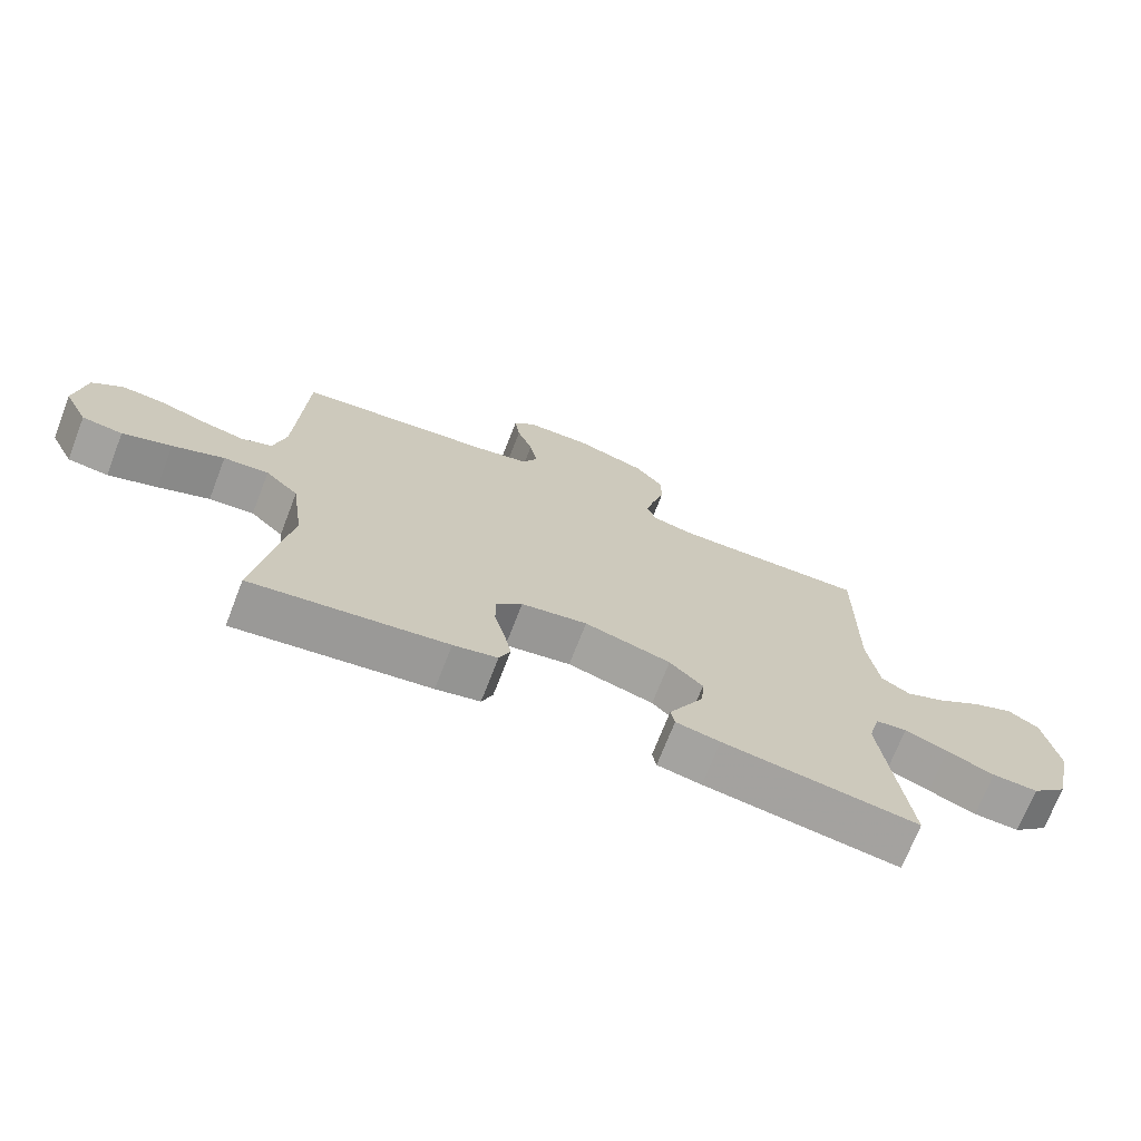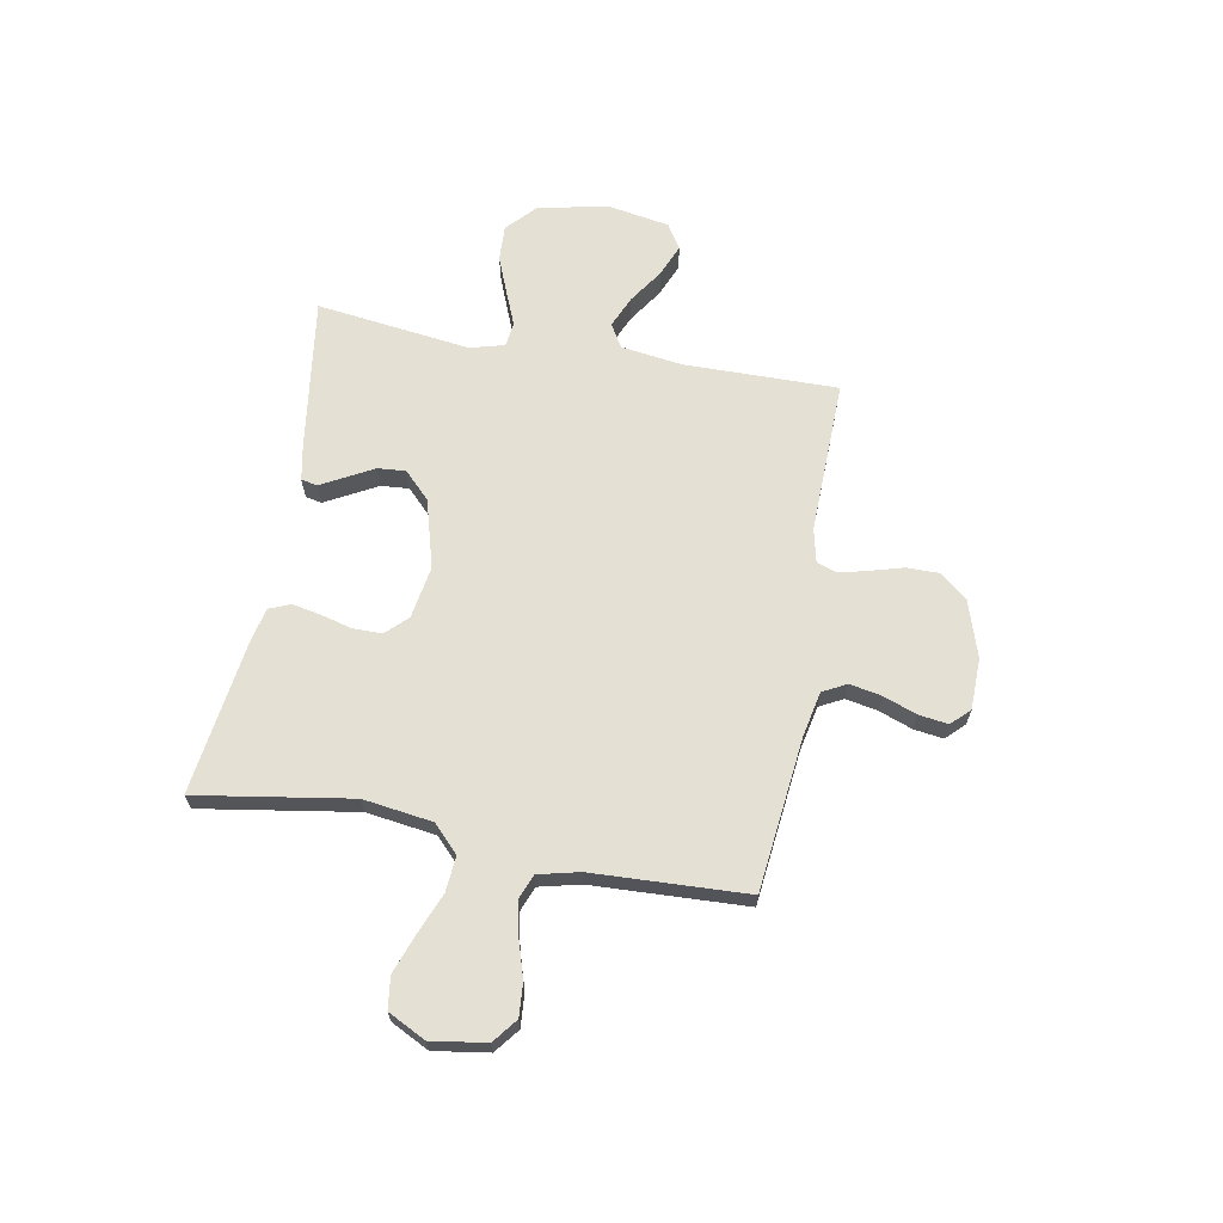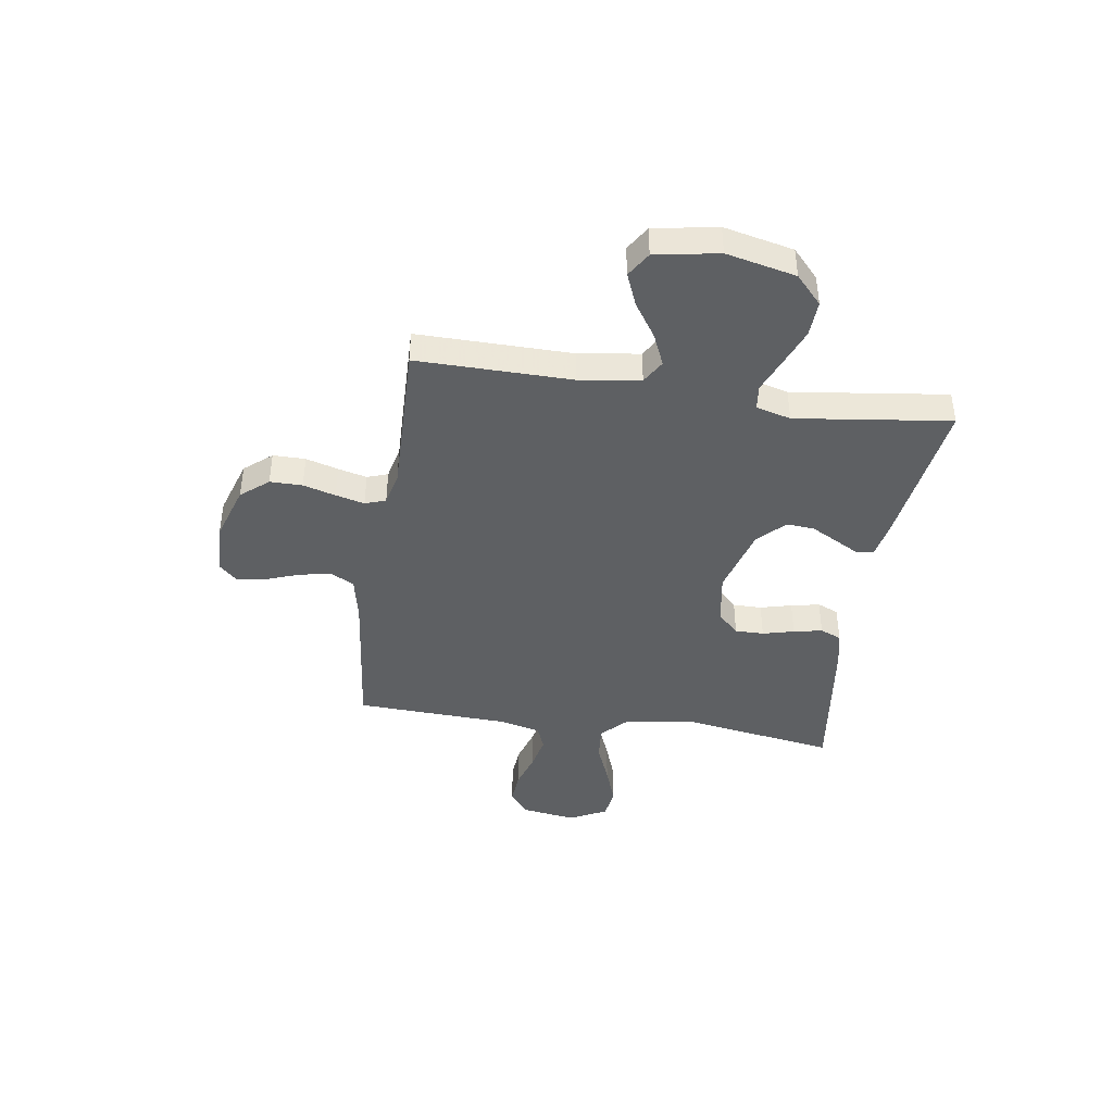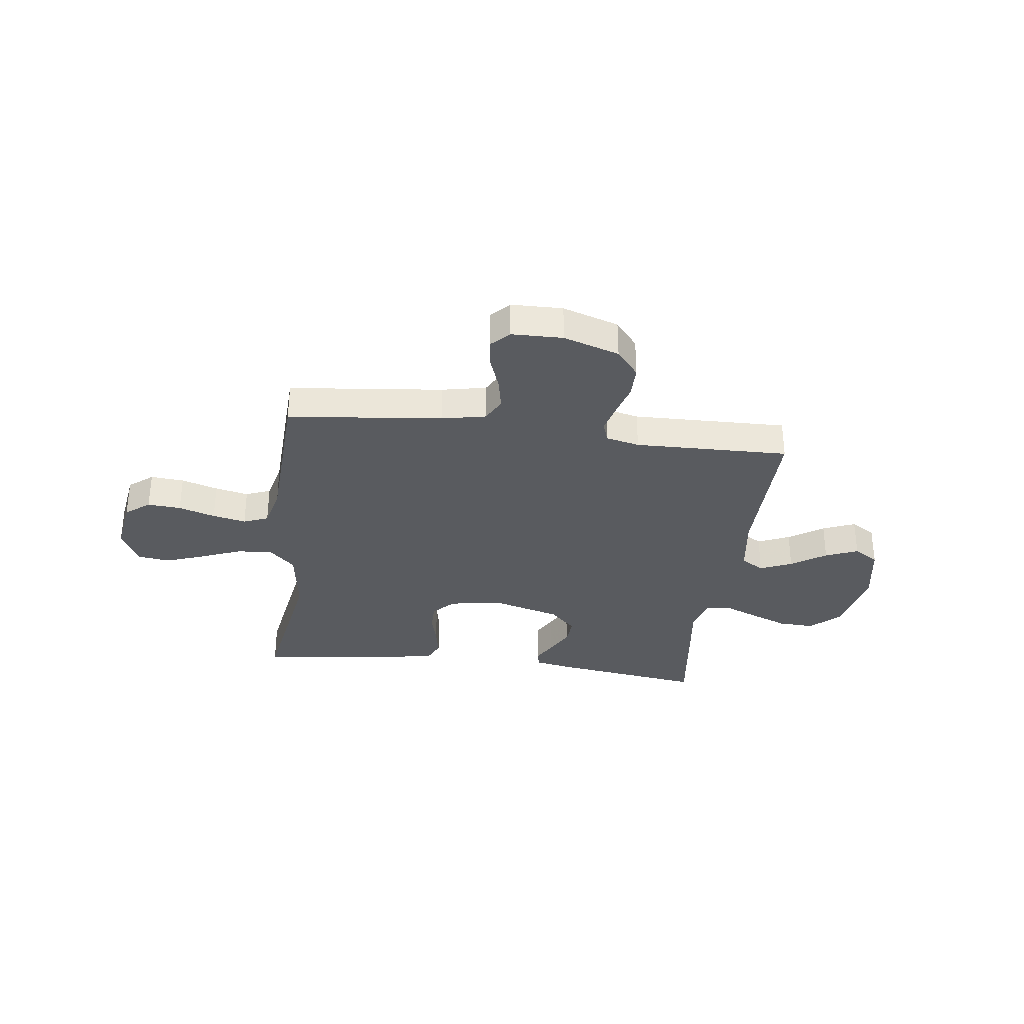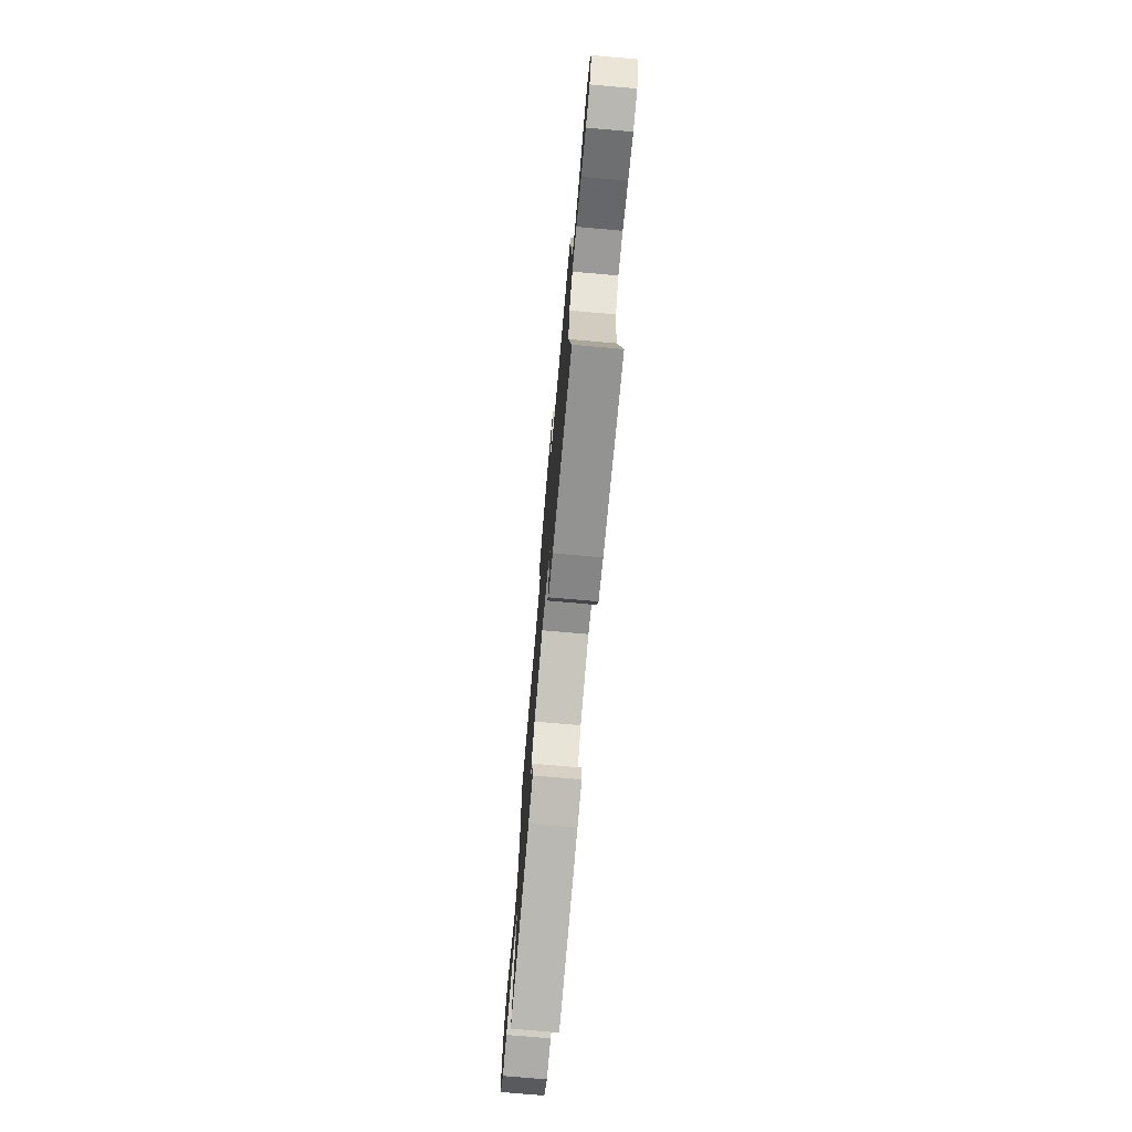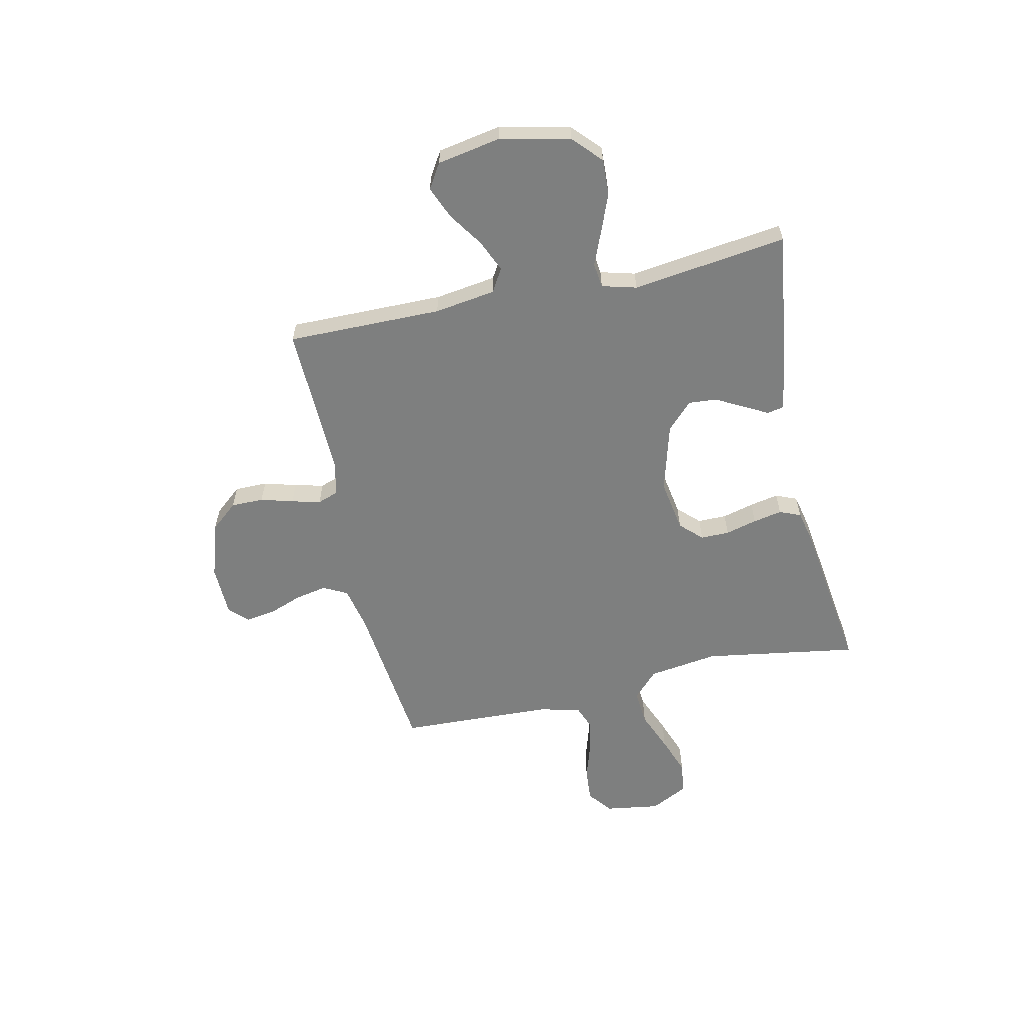
<metadata>
{"format":"obj","ext":"obj","renderer":"f3d","projection":"perspective","resolution":1024,"background":"white","views":[{"elev":-71.3,"azim":-21.2,"up":"+Z"},{"elev":65.7,"azim":-79.7,"up":"+Y"},{"elev":-42.1,"azim":81.4,"up":"+Y"},{"elev":-32.7,"azim":-7.4,"up":"+Y"},{"elev":-74.4,"azim":-95.0,"up":"+Z"},{"elev":-59.6,"azim":102.5,"up":"+Y"}]}
</metadata>
<code>
v -0.5 0.07 0.5
v -0.2 0.07 0.533
v -0.114 0.07 0.551
v -0.09 0.07 0.597
v -0.102 0.07 0.659
v -0.126 0.07 0.724
v -0.134 0.07 0.781
v -0.1 0.07 0.816
v 0 0.07 0.818
v 0.109 0.07 0.783
v 0.153 0.07 0.73
v 0.153 0.07 0.667
v 0.135 0.07 0.604
v 0.121 0.07 0.548
v 0.135 0.07 0.508
v 0.2 0.07 0.493
v 0.5 0.07 0.5
v 0.497 0.07 0.2
v 0.514 0.07 0.082
v 0.559 0.07 0.055
v 0.621 0.07 0.082
v 0.688 0.07 0.127
v 0.751 0.07 0.153
v 0.799 0.07 0.123
v 0.821 0.07 0
v 0.791 0.07 -0.135
v 0.736 0.07 -0.186
v 0.666 0.07 -0.183
v 0.593 0.07 -0.154
v 0.527 0.07 -0.127
v 0.479 0.07 -0.133
v 0.461 0.07 -0.2
v 0.5 0.07 -0.5
v 0.2 0.07 -0.458
v 0.132 0.07 -0.445
v 0.126 0.07 -0.413
v 0.151 0.07 -0.367
v 0.18 0.07 -0.313
v 0.184 0.07 -0.259
v 0.133 0.07 -0.209
v 0 0.07 -0.172
v -0.102 0.07 -0.189
v -0.142 0.07 -0.23
v -0.142 0.07 -0.286
v -0.126 0.07 -0.347
v -0.115 0.07 -0.403
v -0.132 0.07 -0.444
v -0.2 0.07 -0.459
v -0.5 0.07 -0.5
v -0.452 0.07 -0.2
v -0.471 0.07 -0.065
v -0.522 0.07 -0.016
v -0.591 0.07 -0.022
v -0.67 0.07 -0.054
v -0.745 0.07 -0.081
v -0.807 0.07 -0.073
v -0.844 0.07 0
v -0.828 0.07 0.106
v -0.781 0.07 0.143
v -0.716 0.07 0.138
v -0.645 0.07 0.116
v -0.58 0.07 0.102
v -0.532 0.07 0.121
v -0.513 0.07 0.2
v -0.5 0 0.5
v -0.2 0 0.533
v -0.114 0 0.551
v -0.09 0 0.597
v -0.102 0 0.659
v -0.126 0 0.724
v -0.134 0 0.781
v -0.1 0 0.816
v 0 0 0.818
v 0.109 0 0.783
v 0.153 0 0.73
v 0.153 0 0.667
v 0.135 0 0.604
v 0.121 0 0.548
v 0.135 0 0.508
v 0.2 0 0.493
v 0.5 0 0.5
v 0.497 0 0.2
v 0.514 0 0.082
v 0.559 0 0.055
v 0.621 0 0.082
v 0.688 0 0.127
v 0.751 0 0.153
v 0.799 0 0.123
v 0.821 0 0
v 0.791 0 -0.135
v 0.736 0 -0.186
v 0.666 0 -0.183
v 0.593 0 -0.154
v 0.527 0 -0.127
v 0.479 0 -0.133
v 0.461 0 -0.2
v 0.5 0 -0.5
v 0.2 0 -0.458
v 0.132 0 -0.445
v 0.126 0 -0.413
v 0.151 0 -0.367
v 0.18 0 -0.313
v 0.184 0 -0.259
v 0.133 0 -0.209
v 0 0 -0.172
v -0.102 0 -0.189
v -0.142 0 -0.23
v -0.142 0 -0.286
v -0.126 0 -0.347
v -0.115 0 -0.403
v -0.132 0 -0.444
v -0.2 0 -0.459
v -0.5 0 -0.5
v -0.452 0 -0.2
v -0.471 0 -0.065
v -0.522 0 -0.016
v -0.591 0 -0.022
v -0.67 0 -0.054
v -0.745 0 -0.081
v -0.807 0 -0.073
v -0.844 0 0
v -0.828 0 0.106
v -0.781 0 0.143
v -0.716 0 0.138
v -0.645 0 0.116
v -0.58 0 0.102
v -0.532 0 0.121
v -0.513 0 0.2
f 58 59 60 61
f 58 61 62
f 57 58 62
f 56 57 62
f 53 54 55 56
f 53 56 62 63
f 47 48 49 50
f 47 50 51
f 44 45 46 47
f 44 47 51
f 43 44 51 52
f 34 35 36 37
f 32 33 34 37
f 31 32 37 38
f 27 28 29 30
f 25 26 27 30
f 25 30 31
f 24 25 31
f 21 22 23 24
f 20 21 24 31
f 19 20 31 38
f 16 17 18
f 15 16 18 19
f 10 11 12 13
f 10 13 14
f 9 10 14
f 8 9 14 15
f 5 6 7 8
f 4 5 8 15
f 64 1 2
f 63 64 2 3
f 52 53 63 3
f 42 43 52 3
f 19 38 39
f 19 39 40
f 15 19 40 41
f 15 41 42
f 3 4 15 42
f 125 124 123 122
f 126 125 122
f 126 122 121
f 126 121 120
f 120 119 118 117
f 127 126 120 117
f 114 113 112 111
f 115 114 111
f 111 110 109 108
f 115 111 108
f 116 115 108 107
f 101 100 99 98
f 101 98 97 96
f 102 101 96 95
f 94 93 92 91
f 94 91 90 89
f 95 94 89
f 95 89 88
f 88 87 86 85
f 95 88 85 84
f 102 95 84 83
f 82 81 80
f 83 82 80 79
f 77 76 75 74
f 78 77 74
f 78 74 73
f 79 78 73 72
f 72 71 70 69
f 79 72 69 68
f 66 65 128
f 67 66 128 127
f 67 127 117 116
f 67 116 107 106
f 103 102 83
f 104 103 83
f 105 104 83 79
f 106 105 79
f 106 79 68 67
f 1 65 66 2
f 2 66 67 3
f 3 67 68 4
f 4 68 69 5
f 5 69 70 6
f 6 70 71 7
f 7 71 72 8
f 8 72 73 9
f 9 73 74 10
f 10 74 75 11
f 11 75 76 12
f 12 76 77 13
f 13 77 78 14
f 14 78 79 15
f 15 79 80 16
f 16 80 81 17
f 17 81 82 18
f 18 82 83 19
f 19 83 84 20
f 20 84 85 21
f 21 85 86 22
f 22 86 87 23
f 23 87 88 24
f 24 88 89 25
f 25 89 90 26
f 26 90 91 27
f 27 91 92 28
f 28 92 93 29
f 29 93 94 30
f 30 94 95 31
f 31 95 96 32
f 32 96 97 33
f 33 97 98 34
f 34 98 99 35
f 35 99 100 36
f 36 100 101 37
f 37 101 102 38
f 38 102 103 39
f 39 103 104 40
f 40 104 105 41
f 41 105 106 42
f 42 106 107 43
f 43 107 108 44
f 44 108 109 45
f 45 109 110 46
f 46 110 111 47
f 47 111 112 48
f 48 112 113 49
f 49 113 114 50
f 50 114 115 51
f 51 115 116 52
f 52 116 117 53
f 53 117 118 54
f 54 118 119 55
f 55 119 120 56
f 56 120 121 57
f 57 121 122 58
f 58 122 123 59
f 59 123 124 60
f 60 124 125 61
f 61 125 126 62
f 62 126 127 63
f 63 127 128 64
f 64 128 65 1

</code>
